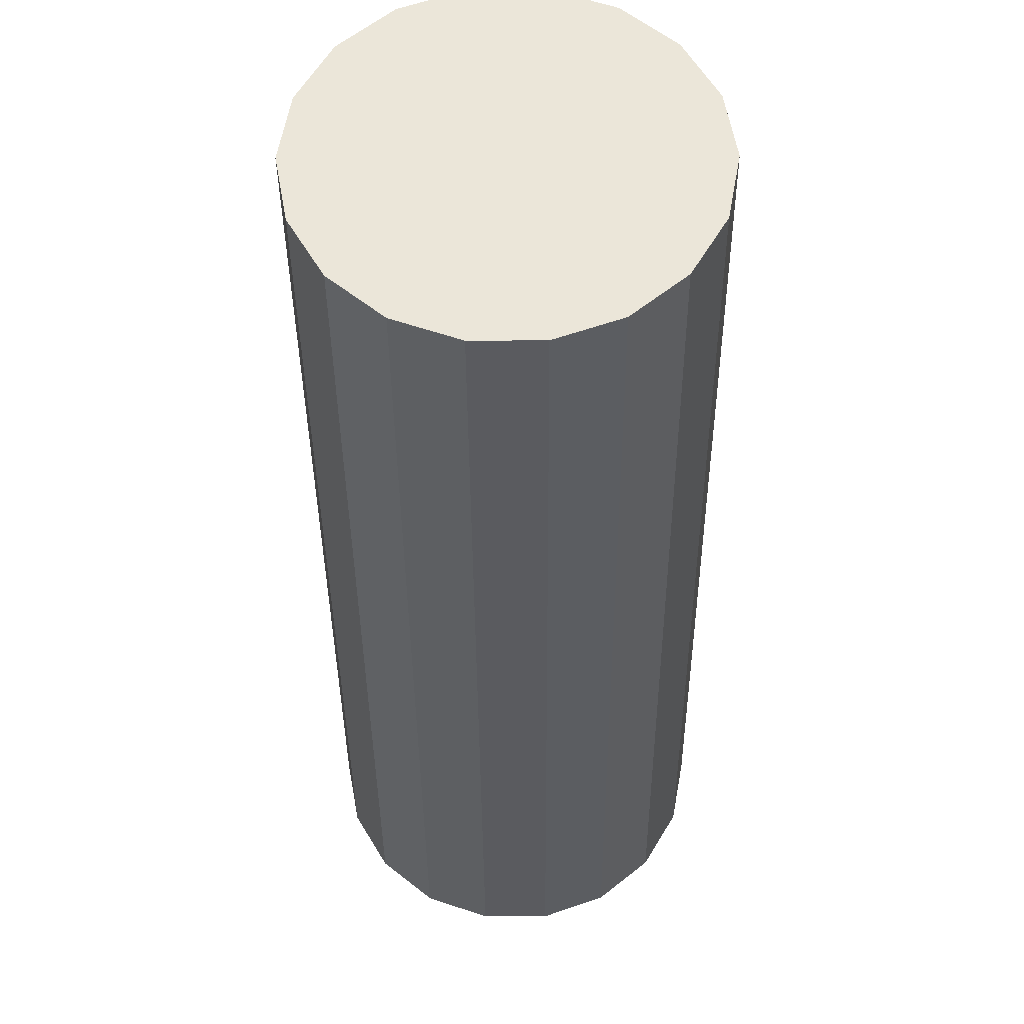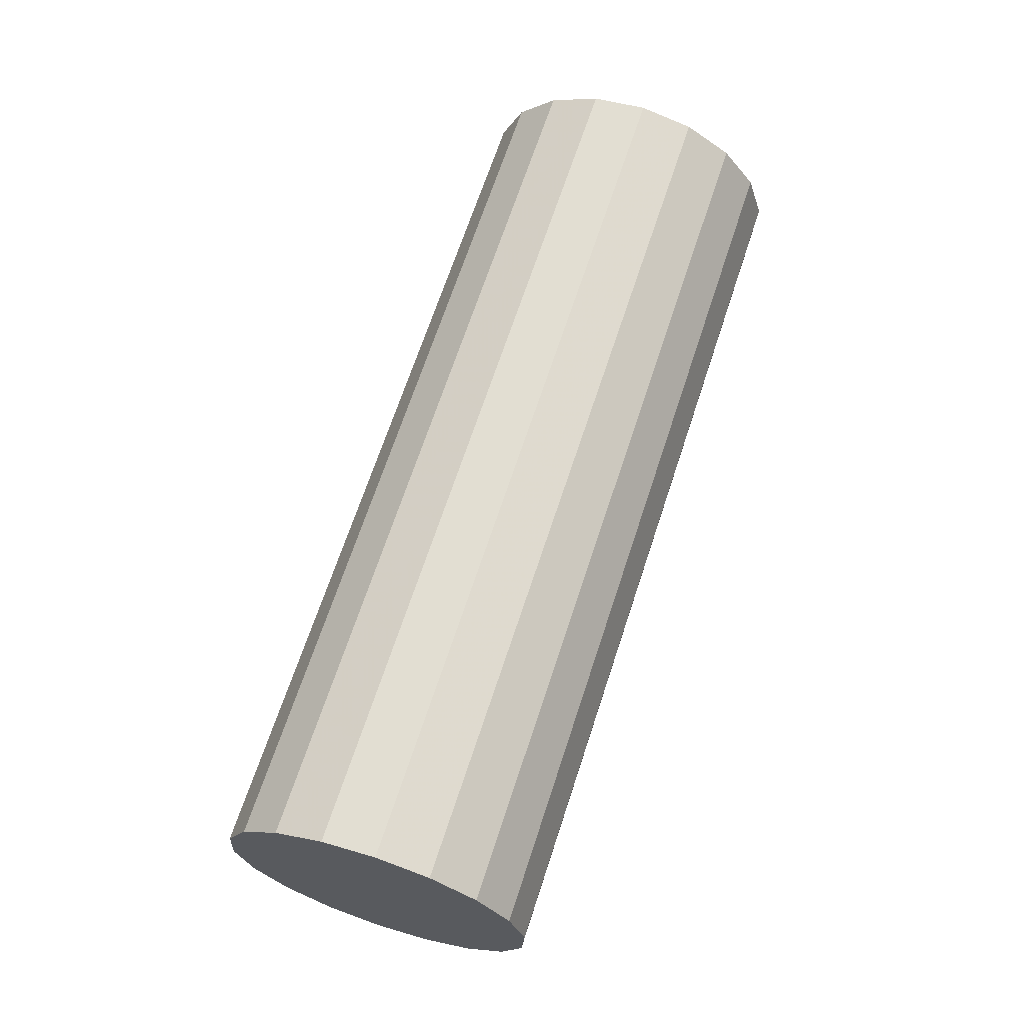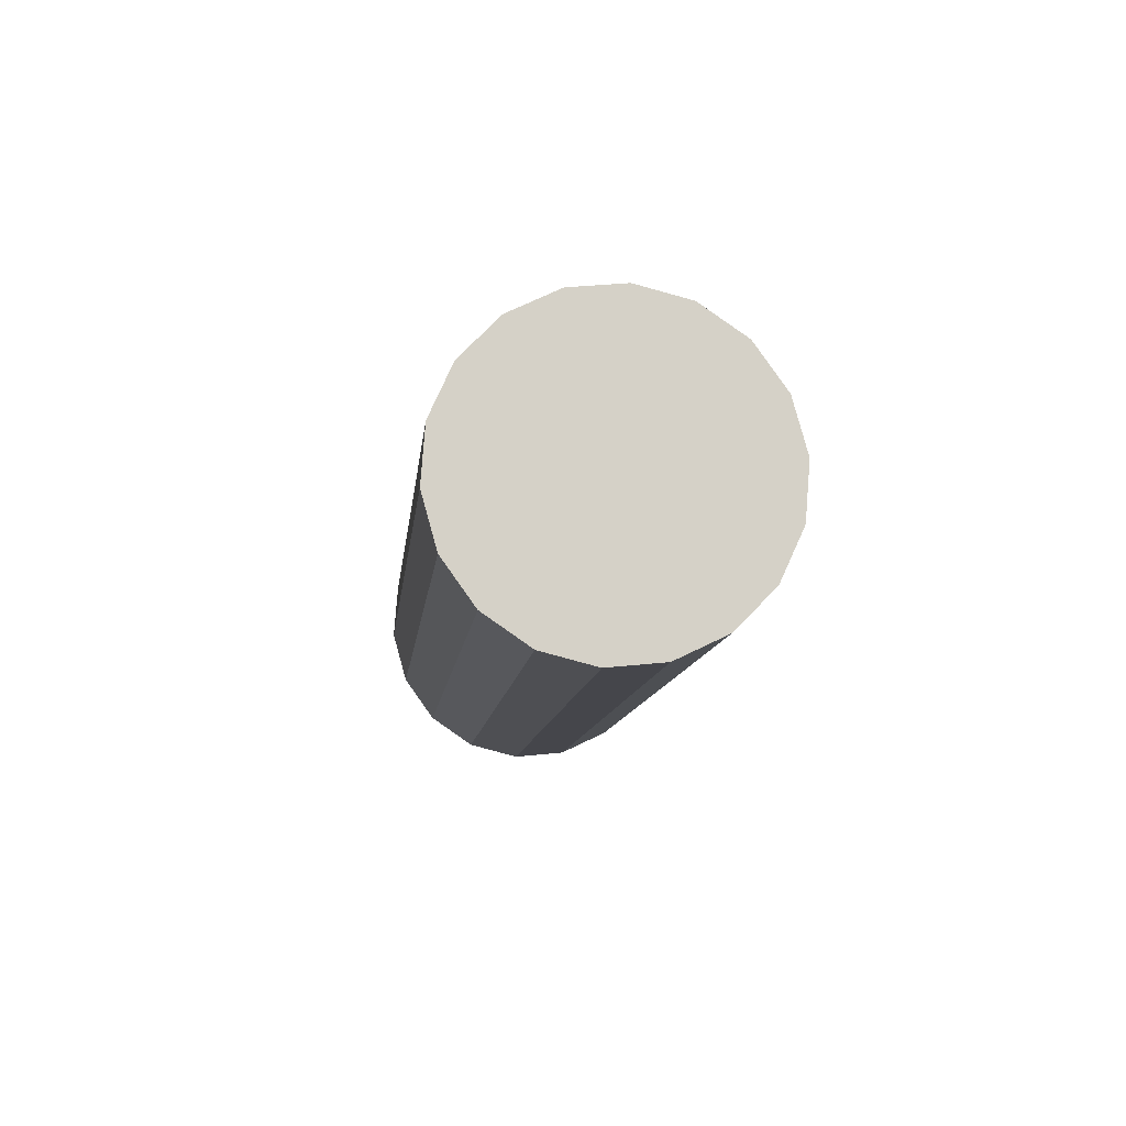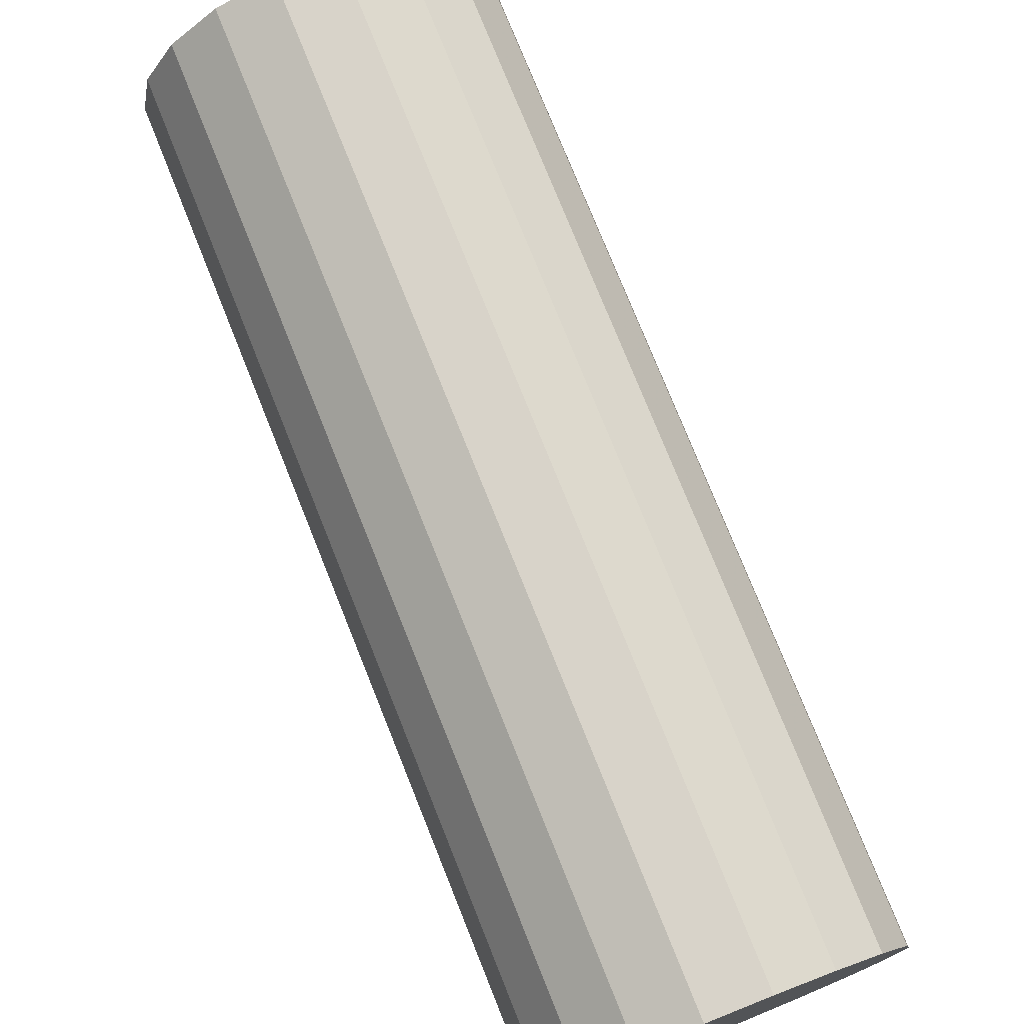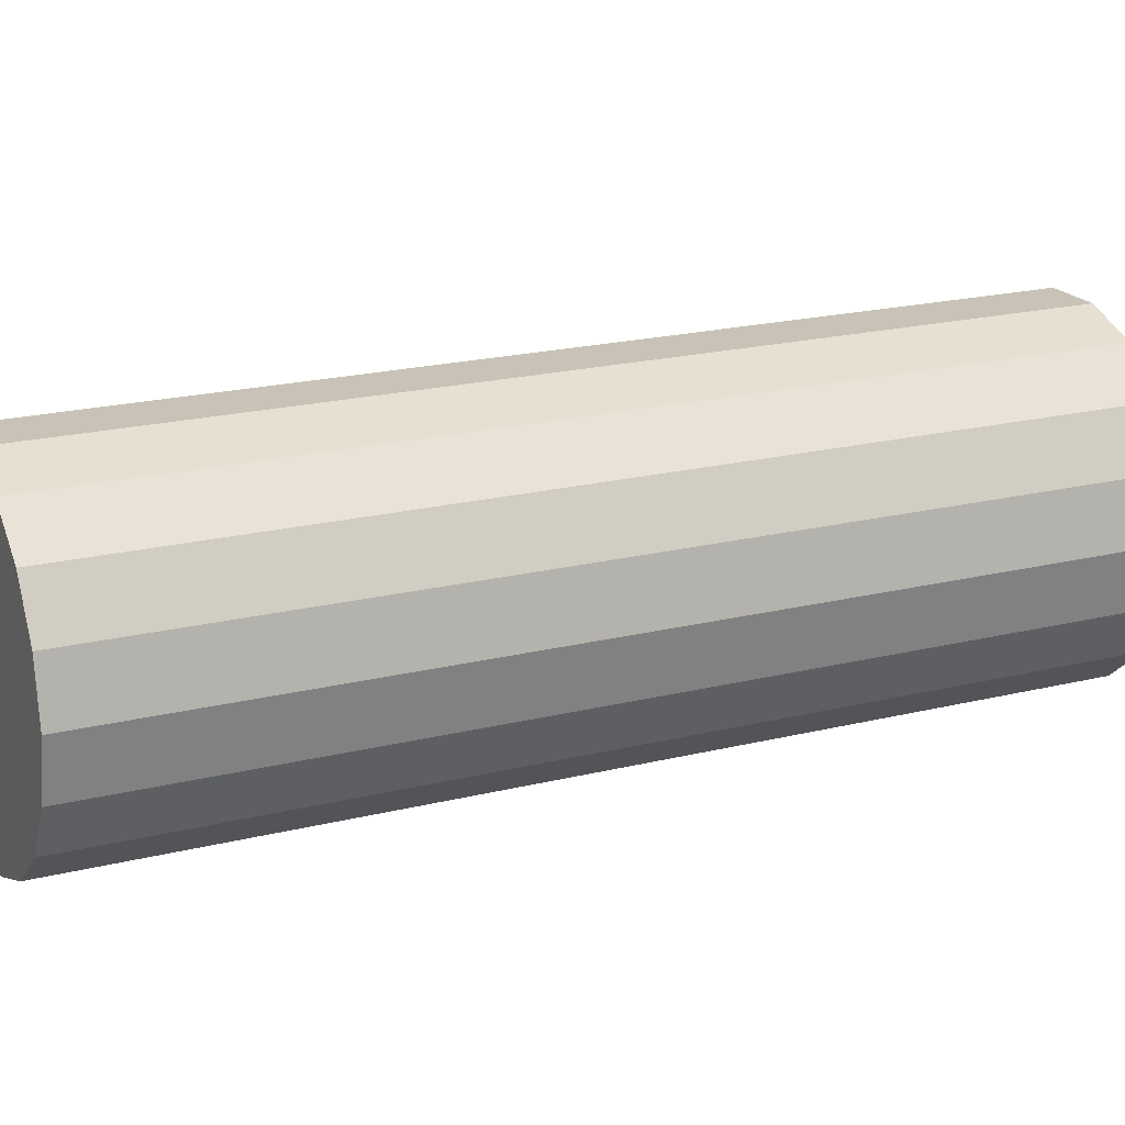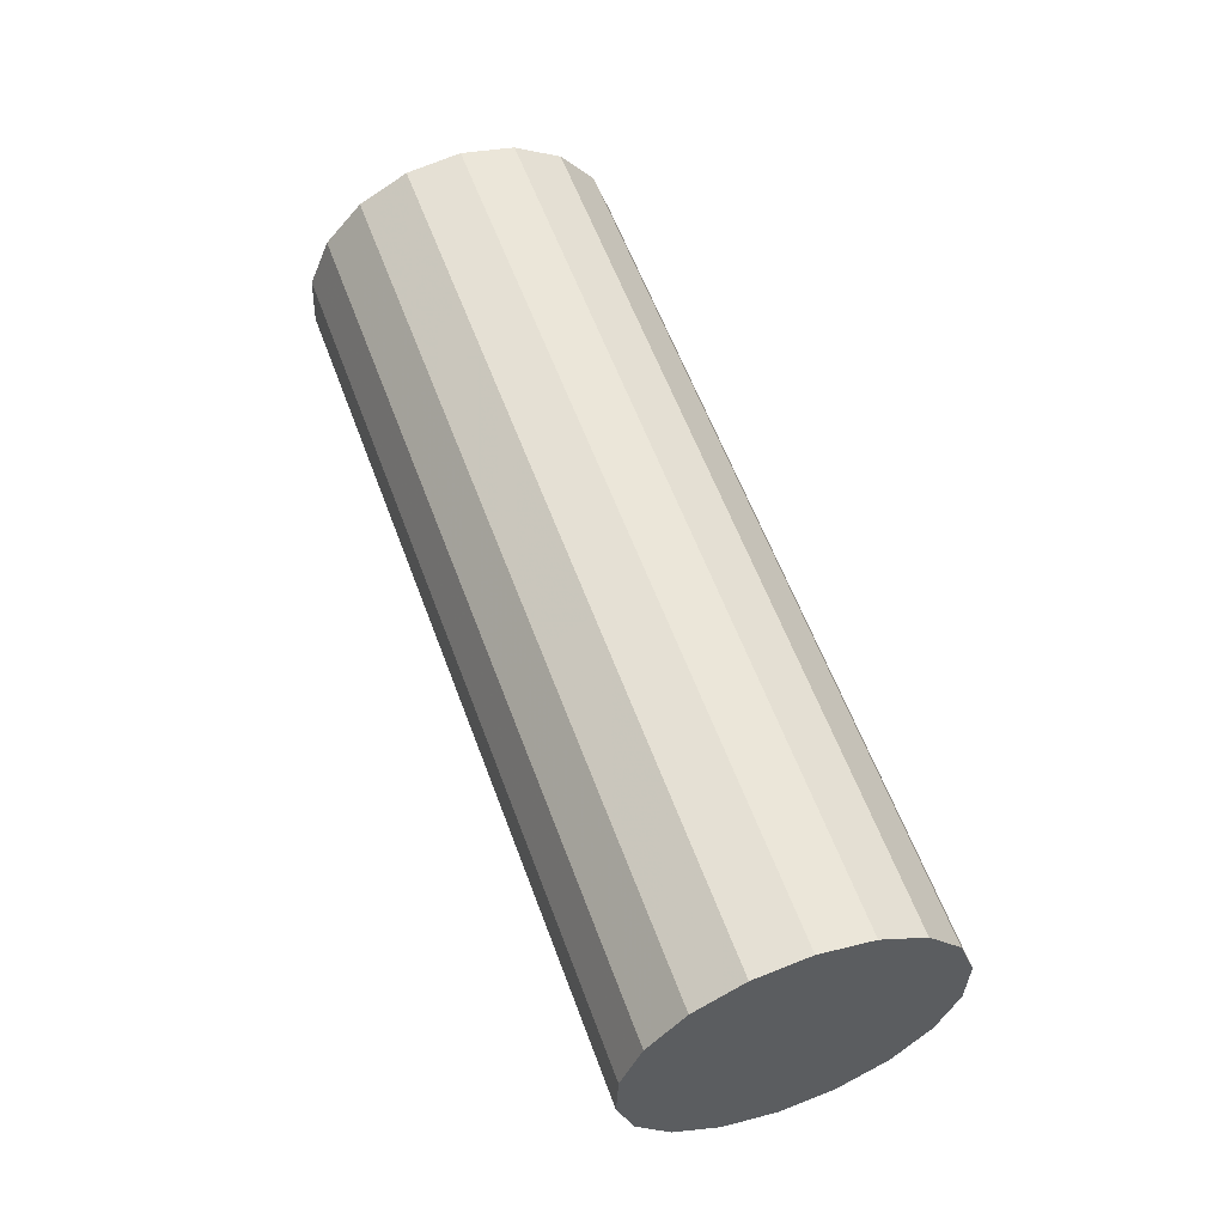
<metadata>
{"format":"obj","ext":"obj","renderer":"f3d","projection":"perspective","resolution":1024,"background":"white","views":[{"elev":-33.1,"azim":160.4,"up":"+Y"},{"elev":-32.6,"azim":-154.6,"up":"+Z"},{"elev":61.3,"azim":-106.5,"up":"+Z"},{"elev":75.8,"azim":138.2,"up":"+Y"},{"elev":19.4,"azim":-135.3,"up":"+Y"},{"elev":-30.1,"azim":7.4,"up":"+Z"}]}
</metadata>
<code>
v  -121.9 -14.74 0
v  -92.76 -3.455 10.61
v  -90.89 -14.74 11.29
v  -98.14 6.47 8.646
v  -106.4 13.84 5.643
v  -116.5 17.76 1.96
v  -127.3 17.76 -1.96
v  -137.4 13.84 -5.643
v  -145.7 6.47 -8.646
v  -151 -3.455 -10.61
v  -152.9 -14.74 -11.29
v  -151 -26.03 -10.61
v  -145.7 -35.95 -8.646
v  -137.4 -43.32 -5.643
v  -127.3 -47.24 -1.96
v  -116.5 -47.24 1.96
v  -106.4 -43.32 5.643
v  -98.14 -35.95 8.646
v  -92.76 -26.03 10.61
v  -105.4 -3.455 45.36
v  -103.5 -14.74 46.04
v  -110.8 6.47 43.4
v  -119 13.84 40.4
v  -129.2 17.76 36.71
v  -139.9 17.76 32.79
v  -150 13.84 29.11
v  -158.3 6.47 26.11
v  -163.7 -3.455 24.15
v  -165.6 -14.74 23.47
v  -163.7 -26.03 24.15
v  -158.3 -35.95 26.11
v  -150 -43.32 29.11
v  -139.9 -47.24 32.79
v  -129.2 -47.24 36.71
v  -119 -43.32 40.4
v  -110.8 -35.95 43.4
v  -105.4 -26.03 45.36
v  -118.1 -3.455 80.11
v  -116.2 -14.74 80.79
v  -123.4 6.47 78.15
v  -131.7 13.84 75.15
v  -141.8 17.76 71.46
v  -152.6 17.76 67.54
v  -162.7 13.84 63.86
v  -170.9 6.47 60.86
v  -176.3 -3.455 58.9
v  -178.2 -14.74 58.22
v  -176.3 -26.03 58.9
v  -170.9 -35.95 60.86
v  -162.7 -43.32 63.86
v  -152.6 -47.24 67.54
v  -141.8 -47.24 71.46
v  -131.7 -43.32 75.15
v  -123.4 -35.95 78.15
v  -118.1 -26.03 80.11
v  -130.7 -3.455 114.9
v  -128.8 -14.74 115.5
v  -136.1 6.47 112.9
v  -144.3 13.84 109.9
v  -154.5 17.76 106.2
v  -165.2 17.76 102.3
v  -175.3 13.84 98.61
v  -183.6 6.47 95.61
v  -189 -3.455 93.65
v  -190.9 -14.74 92.97
v  -189 -26.03 93.65
v  -183.6 -35.95 95.61
v  -175.3 -43.32 98.61
v  -165.2 -47.24 102.3
v  -154.5 -47.24 106.2
v  -144.3 -43.32 109.9
v  -136.1 -35.95 112.9
v  -130.7 -26.03 114.9
v  -143.4 -3.455 149.6
v  -141.5 -14.74 150.3
v  -148.7 6.47 147.7
v  -157 13.84 144.7
v  -167.1 17.76 141
v  -177.9 17.76 137
v  -188 13.84 133.4
v  -196.2 6.47 130.4
v  -201.6 -3.455 128.4
v  -203.5 -14.74 127.7
v  -201.6 -26.03 128.4
v  -196.2 -35.95 130.4
v  -188 -43.32 133.4
v  -177.9 -47.24 137
v  -167.1 -47.24 141
v  -157 -43.32 144.7
v  -148.7 -35.95 147.7
v  -143.4 -26.03 149.6
v  -156 -3.455 184.4
v  -154.1 -14.74 185
v  -161.4 6.47 182.4
v  -169.6 13.84 179.4
v  -179.8 17.76 175.7
v  -190.5 17.76 171.8
v  -200.6 13.84 168.1
v  -208.9 6.47 165.1
v  -214.3 -3.455 163.2
v  -216.1 -14.74 162.5
v  -214.3 -26.03 163.2
v  -208.9 -35.95 165.1
v  -200.6 -43.32 168.1
v  -190.5 -47.24 171.8
v  -179.8 -47.24 175.7
v  -169.6 -43.32 179.4
v  -161.4 -35.95 182.4
v  -156 -26.03 184.4
v  -185.1 -14.74 173.8
g Cylinder001
f 1 2 3
f 1 4 2
f 1 5 4
f 1 6 5
f 1 7 6
f 1 8 7
f 1 9 8
f 1 10 9
f 1 11 10
f 1 12 11
f 1 13 12
f 1 14 13
f 1 15 14
f 1 16 15
f 1 17 16
f 1 18 17
f 1 19 18
f 1 3 19
f 3 20 21
f 3 2 20
f 2 22 20
f 2 4 22
f 4 23 22
f 4 5 23
f 5 24 23
f 5 6 24
f 6 25 24
f 6 7 25
f 7 26 25
f 7 8 26
f 8 27 26
f 8 9 27
f 9 28 27
f 9 10 28
f 10 29 28
f 10 11 29
f 11 30 29
f 11 12 30
f 12 31 30
f 12 13 31
f 13 32 31
f 13 14 32
f 14 33 32
f 14 15 33
f 15 34 33
f 15 16 34
f 16 35 34
f 16 17 35
f 17 36 35
f 17 18 36
f 18 37 36
f 18 19 37
f 19 21 37
f 19 3 21
f 21 38 39
f 21 20 38
f 20 40 38
f 20 22 40
f 22 41 40
f 22 23 41
f 23 42 41
f 23 24 42
f 24 43 42
f 24 25 43
f 25 44 43
f 25 26 44
f 26 45 44
f 26 27 45
f 27 46 45
f 27 28 46
f 28 47 46
f 28 29 47
f 29 48 47
f 29 30 48
f 30 49 48
f 30 31 49
f 31 50 49
f 31 32 50
f 32 51 50
f 32 33 51
f 33 52 51
f 33 34 52
f 34 53 52
f 34 35 53
f 35 54 53
f 35 36 54
f 36 55 54
f 36 37 55
f 37 39 55
f 37 21 39
f 39 56 57
f 39 38 56
f 38 58 56
f 38 40 58
f 40 59 58
f 40 41 59
f 41 60 59
f 41 42 60
f 42 61 60
f 42 43 61
f 43 62 61
f 43 44 62
f 44 63 62
f 44 45 63
f 45 64 63
f 45 46 64
f 46 65 64
f 46 47 65
f 47 66 65
f 47 48 66
f 48 67 66
f 48 49 67
f 49 68 67
f 49 50 68
f 50 69 68
f 50 51 69
f 51 70 69
f 51 52 70
f 52 71 70
f 52 53 71
f 53 72 71
f 53 54 72
f 54 73 72
f 54 55 73
f 55 57 73
f 55 39 57
f 57 74 75
f 57 56 74
f 56 76 74
f 56 58 76
f 58 77 76
f 58 59 77
f 59 78 77
f 59 60 78
f 60 79 78
f 60 61 79
f 61 80 79
f 61 62 80
f 62 81 80
f 62 63 81
f 63 82 81
f 63 64 82
f 64 83 82
f 64 65 83
f 65 84 83
f 65 66 84
f 66 85 84
f 66 67 85
f 67 86 85
f 67 68 86
f 68 87 86
f 68 69 87
f 69 88 87
f 69 70 88
f 70 89 88
f 70 71 89
f 71 90 89
f 71 72 90
f 72 91 90
f 72 73 91
f 73 75 91
f 73 57 75
f 75 92 93
f 75 74 92
f 74 94 92
f 74 76 94
f 76 95 94
f 76 77 95
f 77 96 95
f 77 78 96
f 78 97 96
f 78 79 97
f 79 98 97
f 79 80 98
f 80 99 98
f 80 81 99
f 81 100 99
f 81 82 100
f 82 101 100
f 82 83 101
f 83 102 101
f 83 84 102
f 84 103 102
f 84 85 103
f 85 104 103
f 85 86 104
f 86 105 104
f 86 87 105
f 87 106 105
f 87 88 106
f 88 107 106
f 88 89 107
f 89 108 107
f 89 90 108
f 90 109 108
f 90 91 109
f 91 93 109
f 91 75 93
f 110 93 92
f 110 92 94
f 110 94 95
f 110 95 96
f 110 96 97
f 110 97 98
f 110 98 99
f 110 99 100
f 110 100 101
f 110 101 102
f 110 102 103
f 110 103 104
f 110 104 105
f 110 105 106
f 110 106 107
f 110 107 108
f 110 108 109
f 110 109 93

</code>
